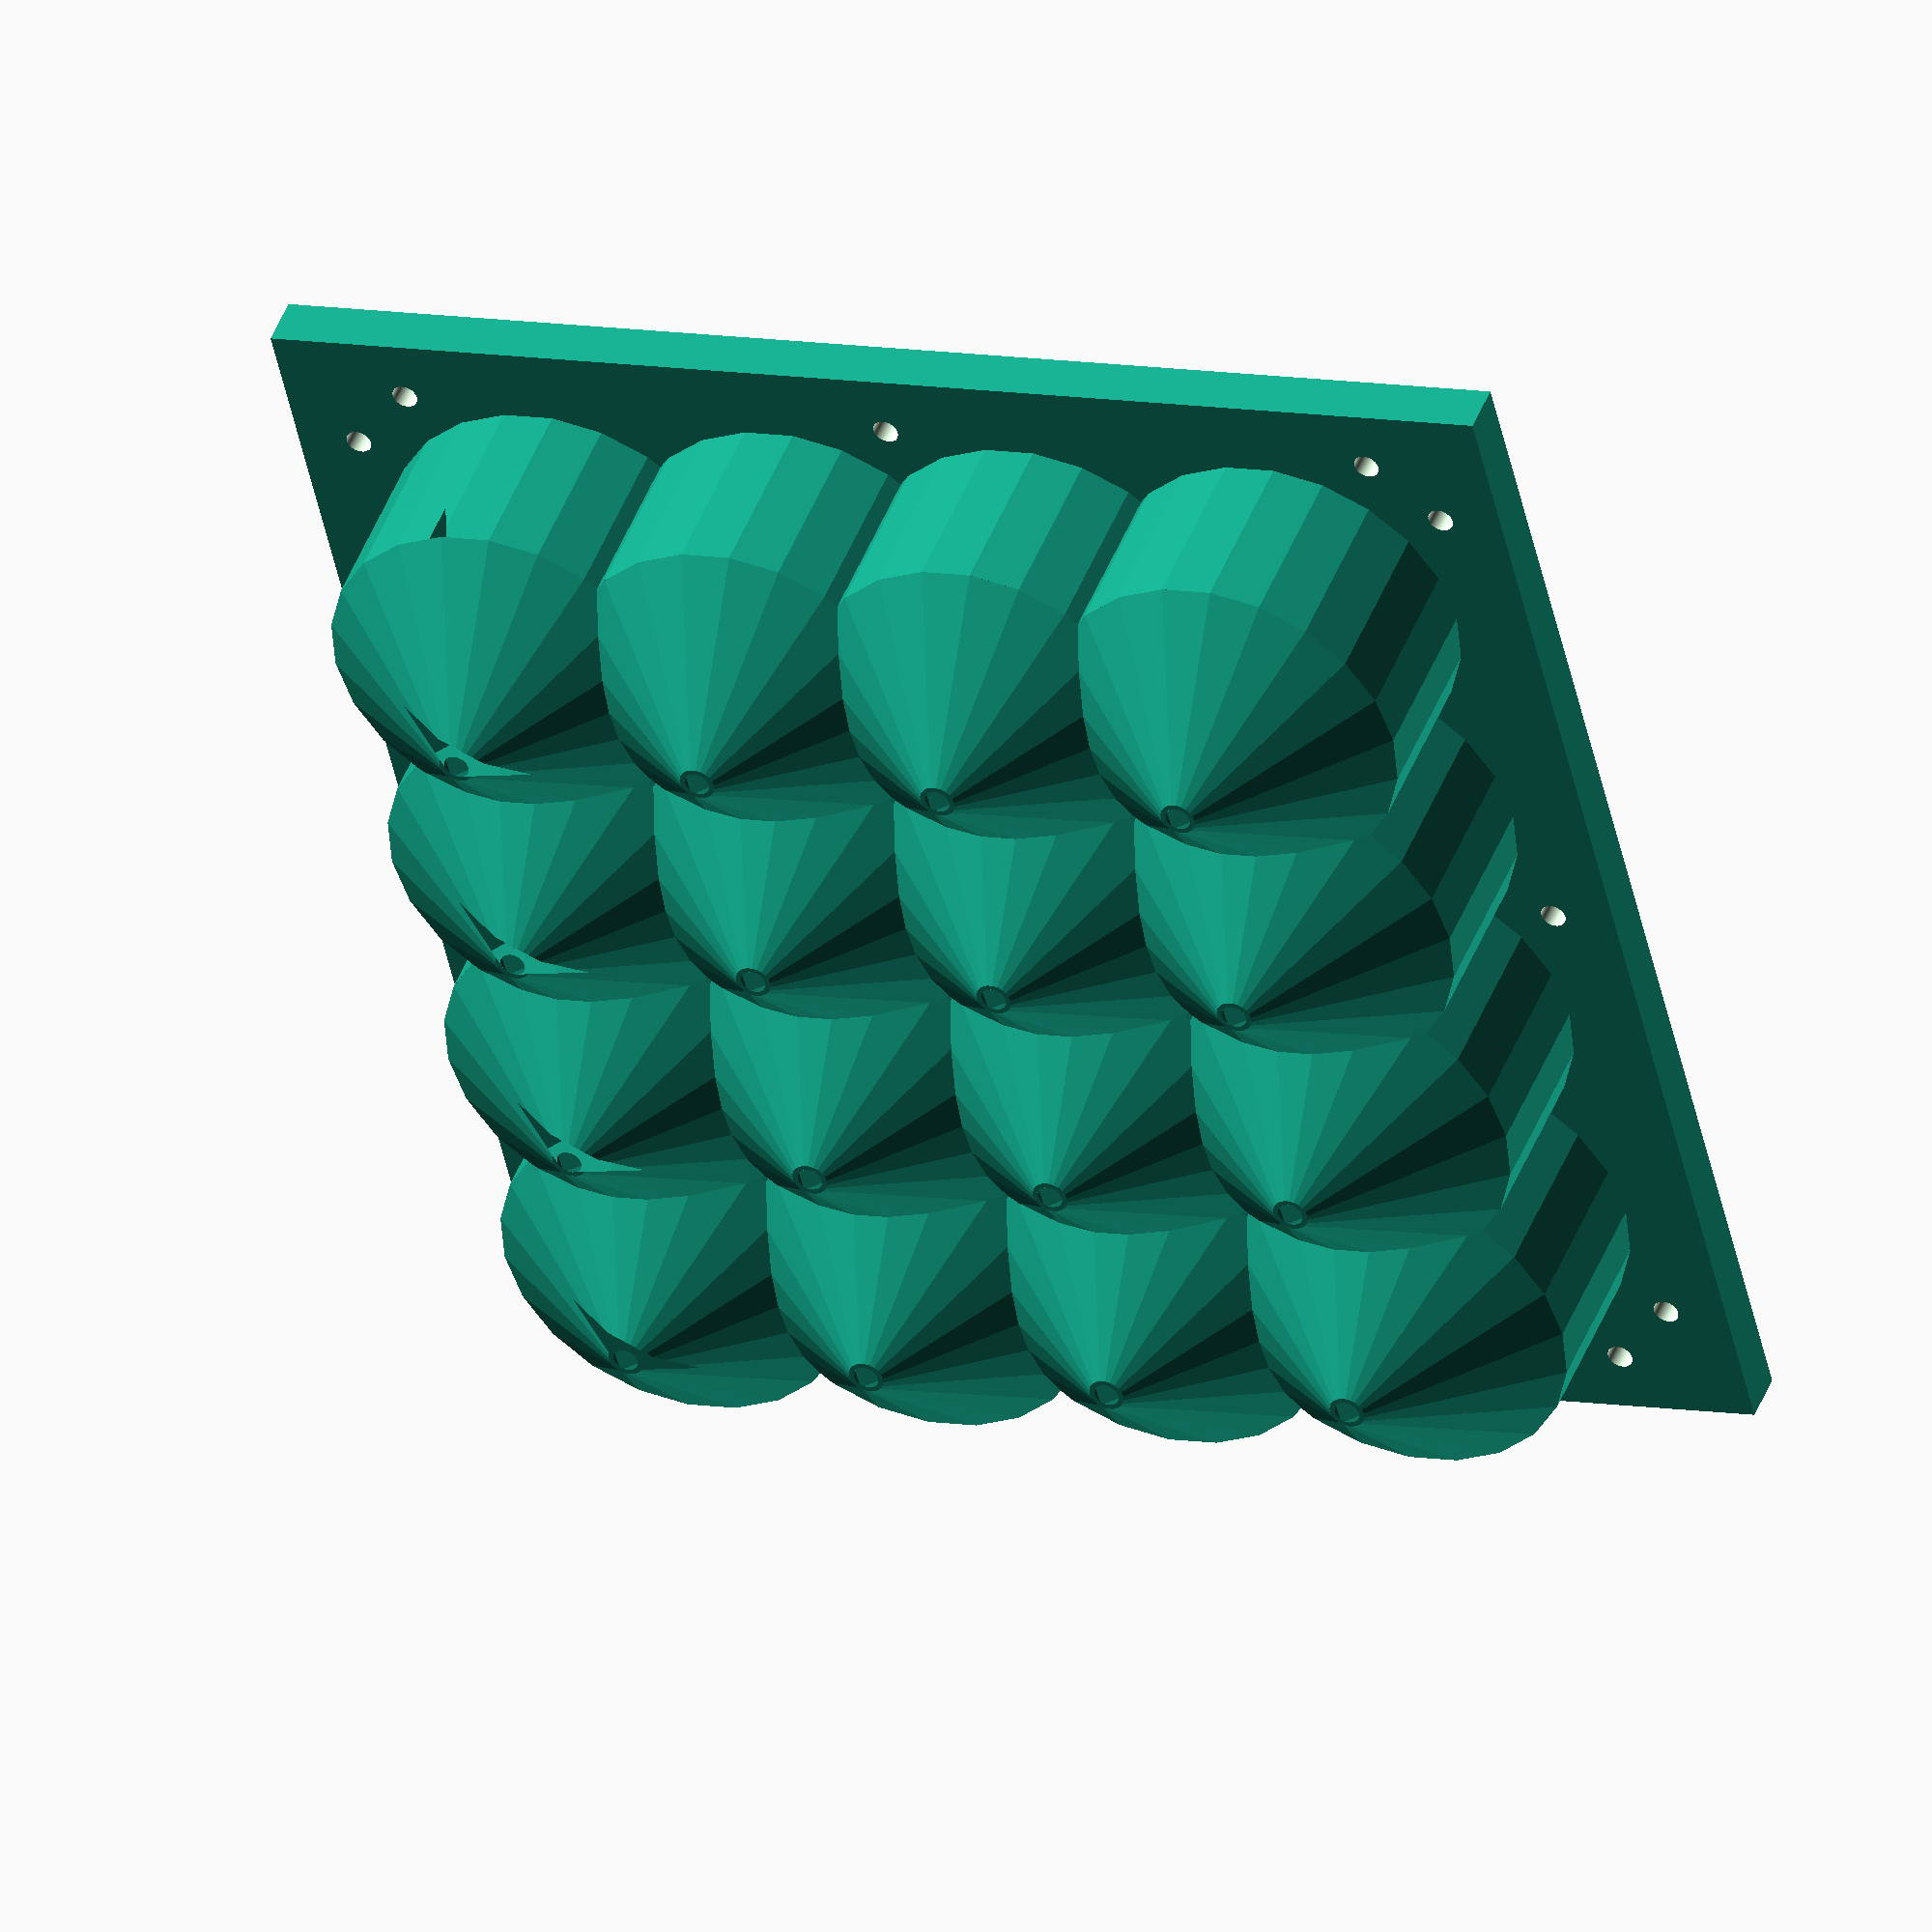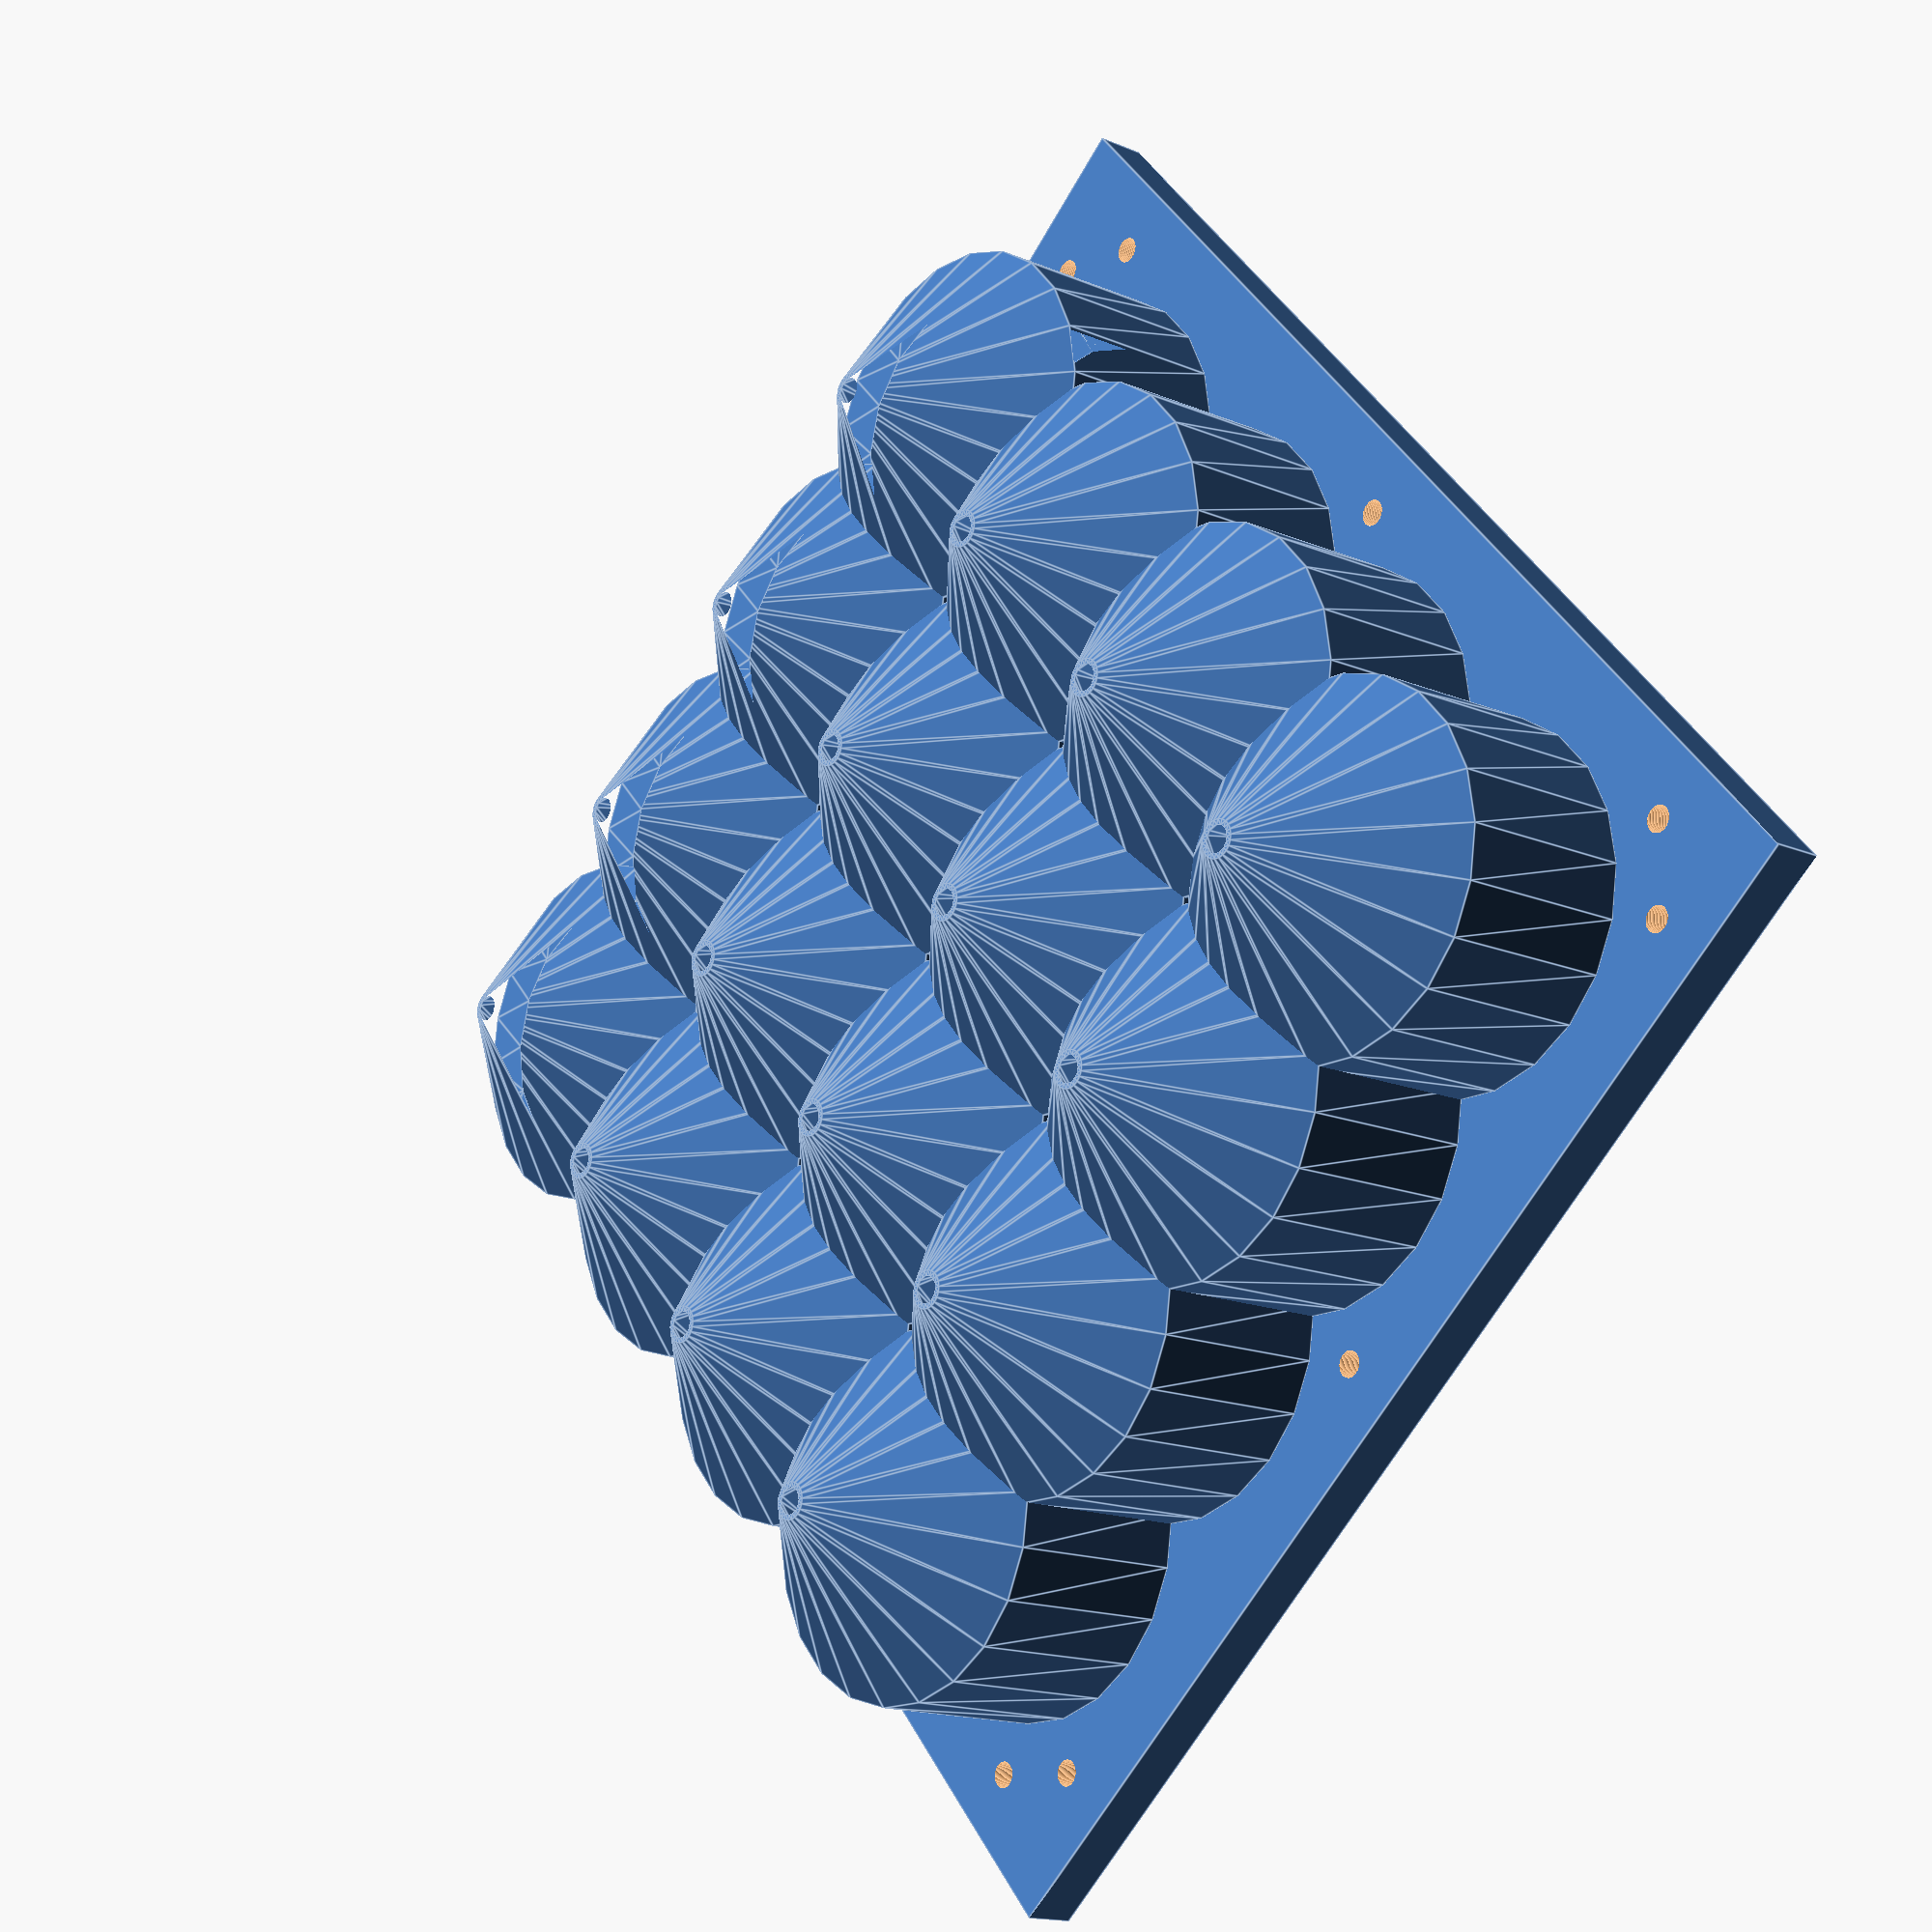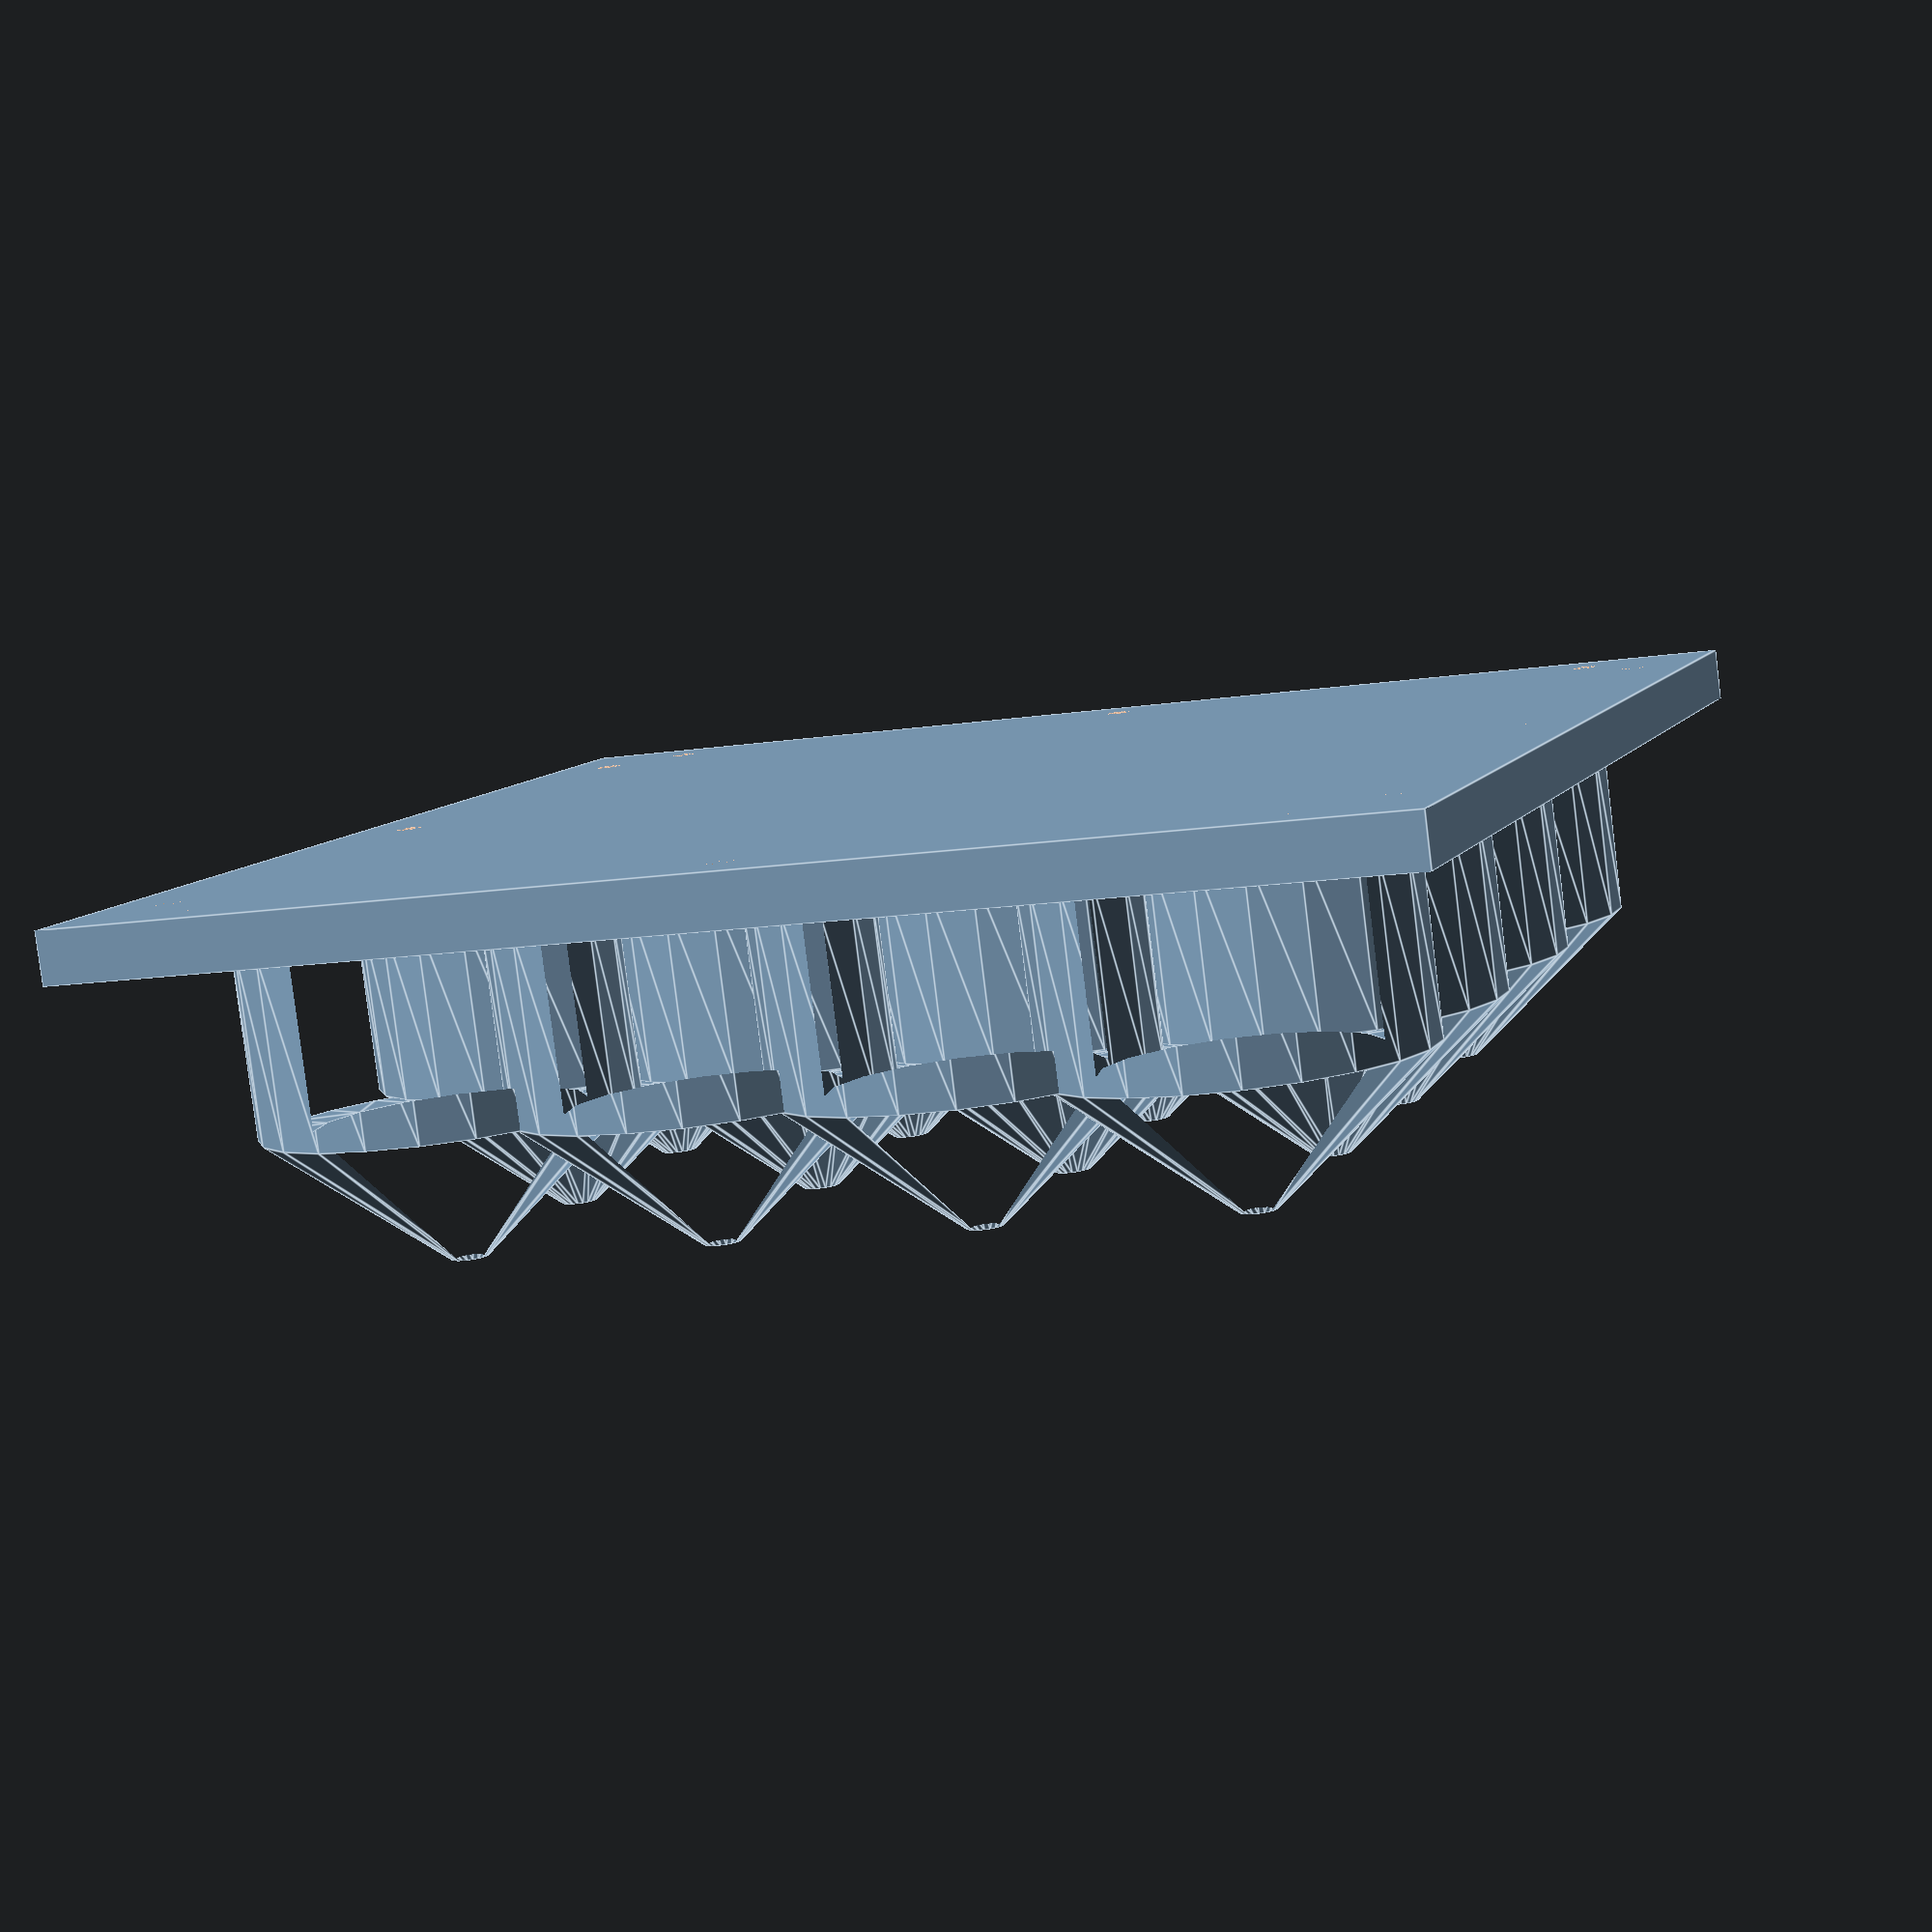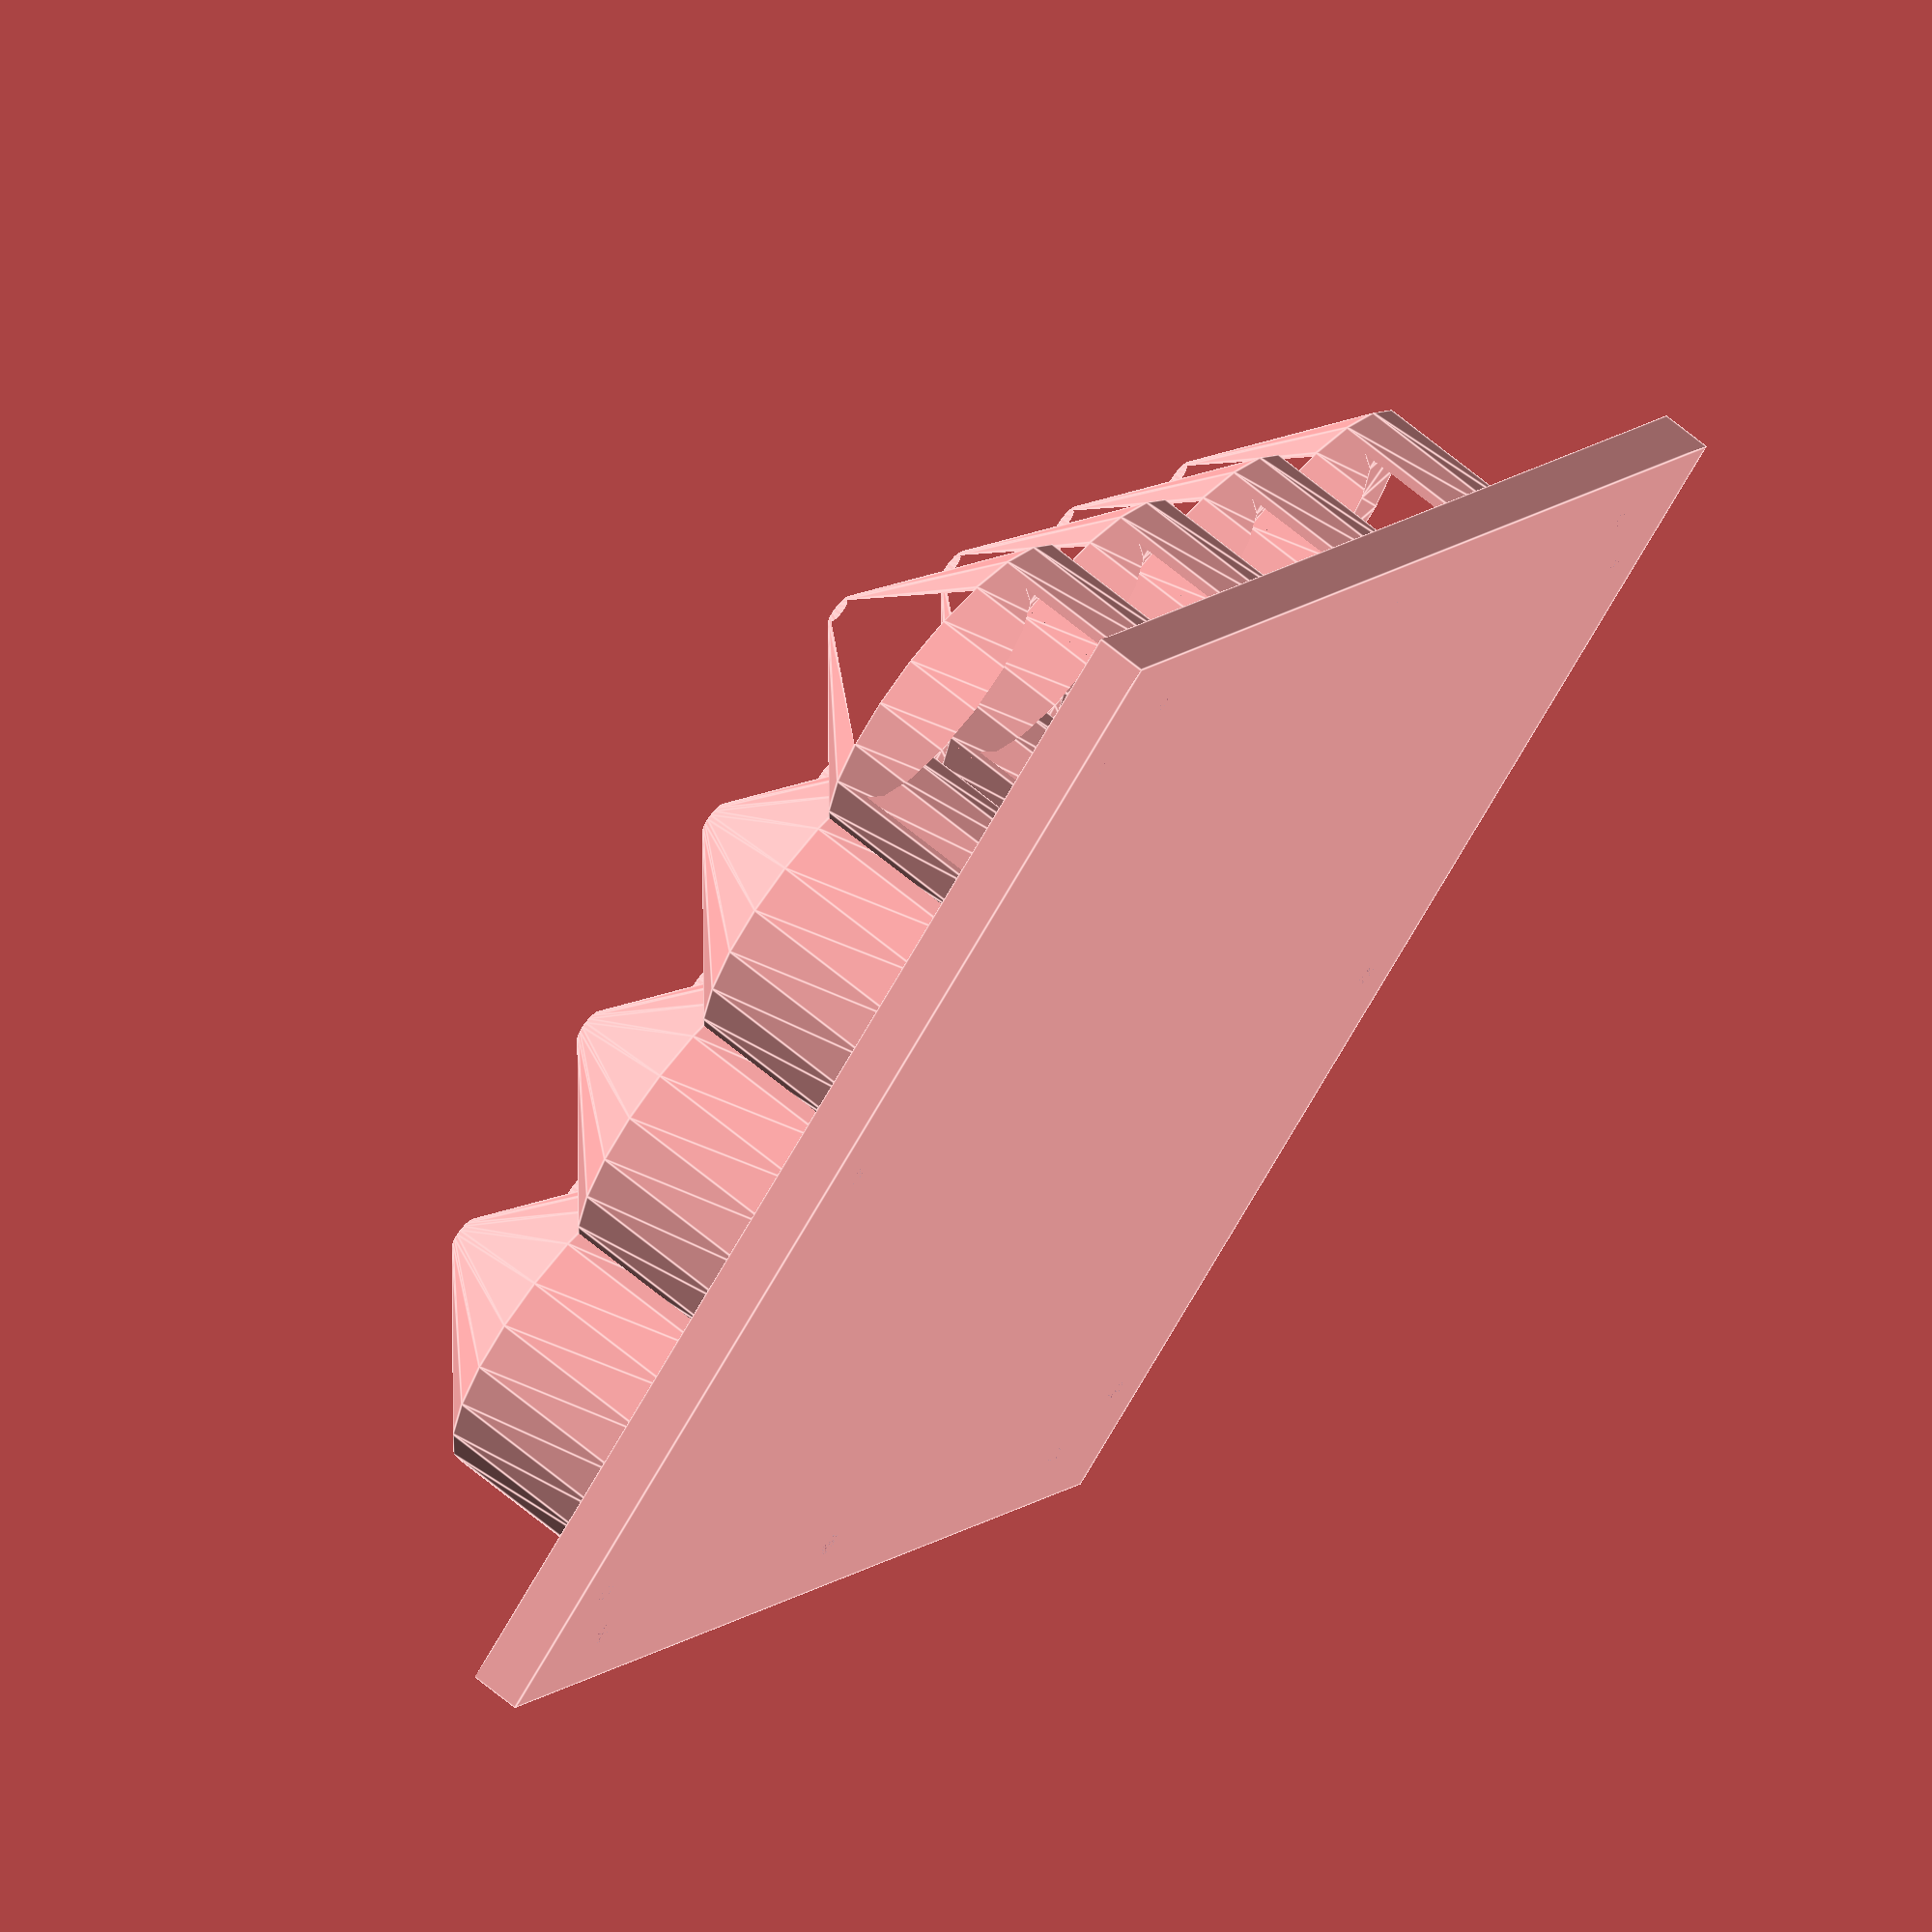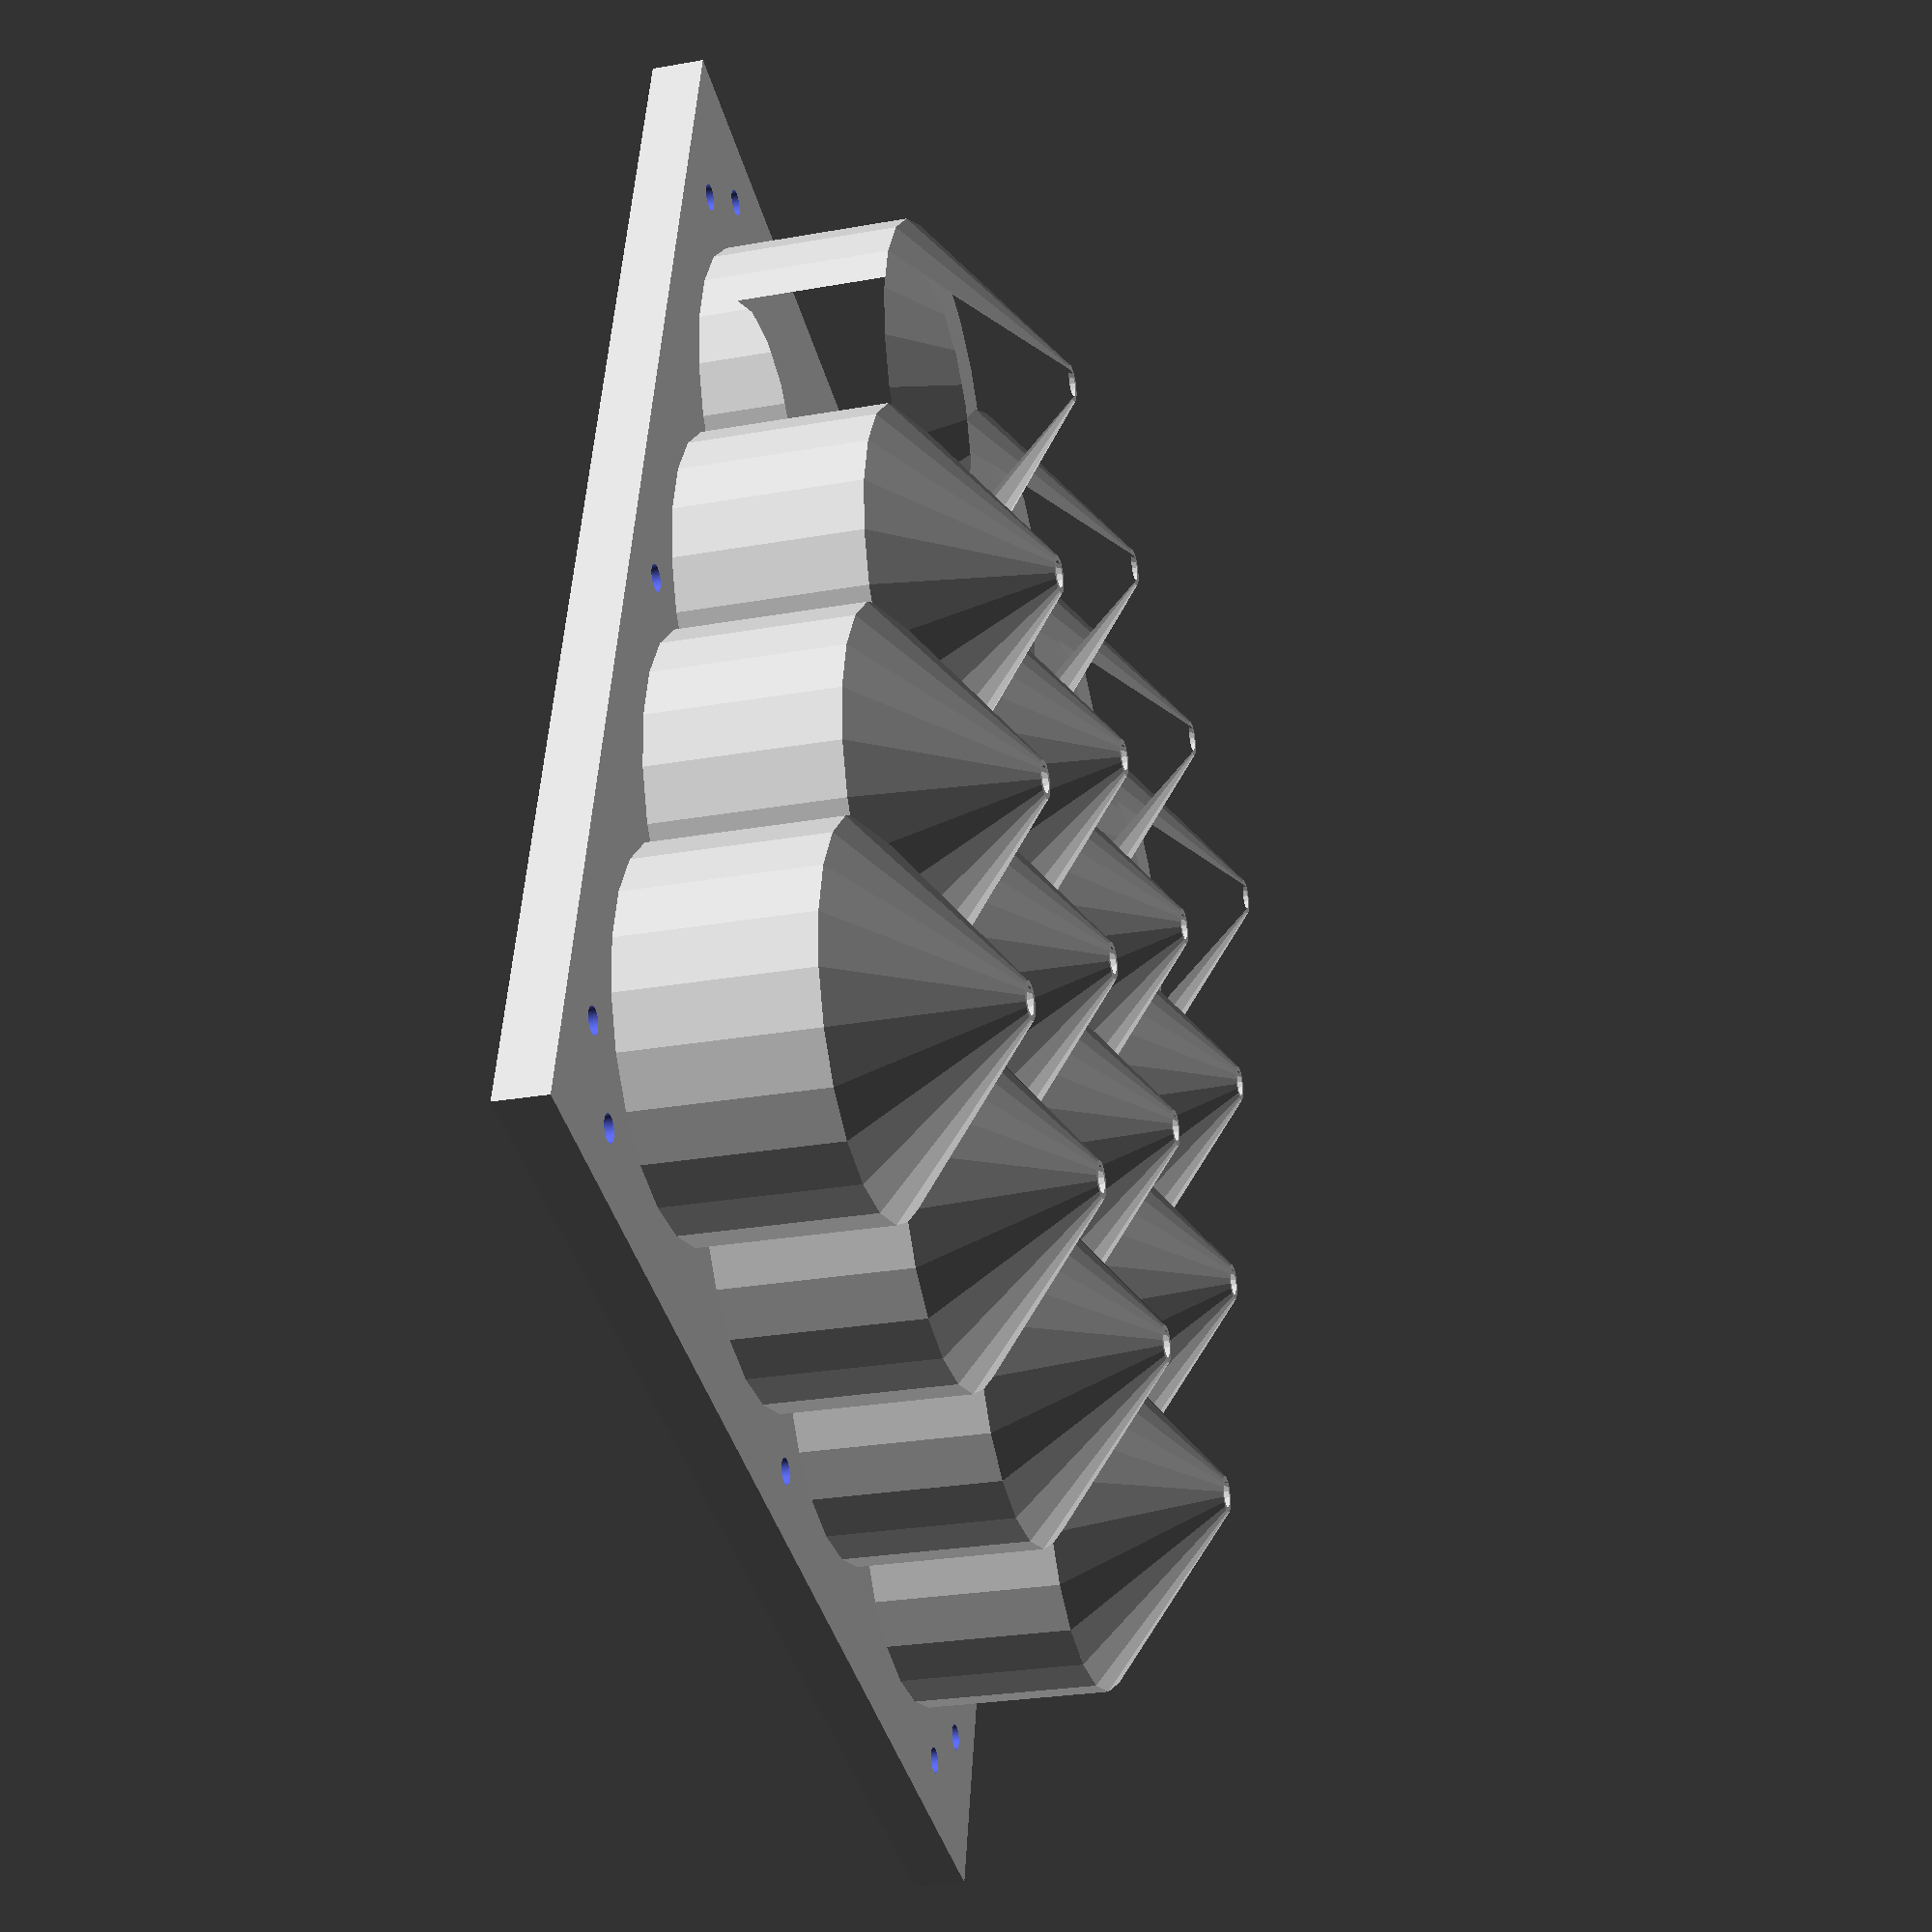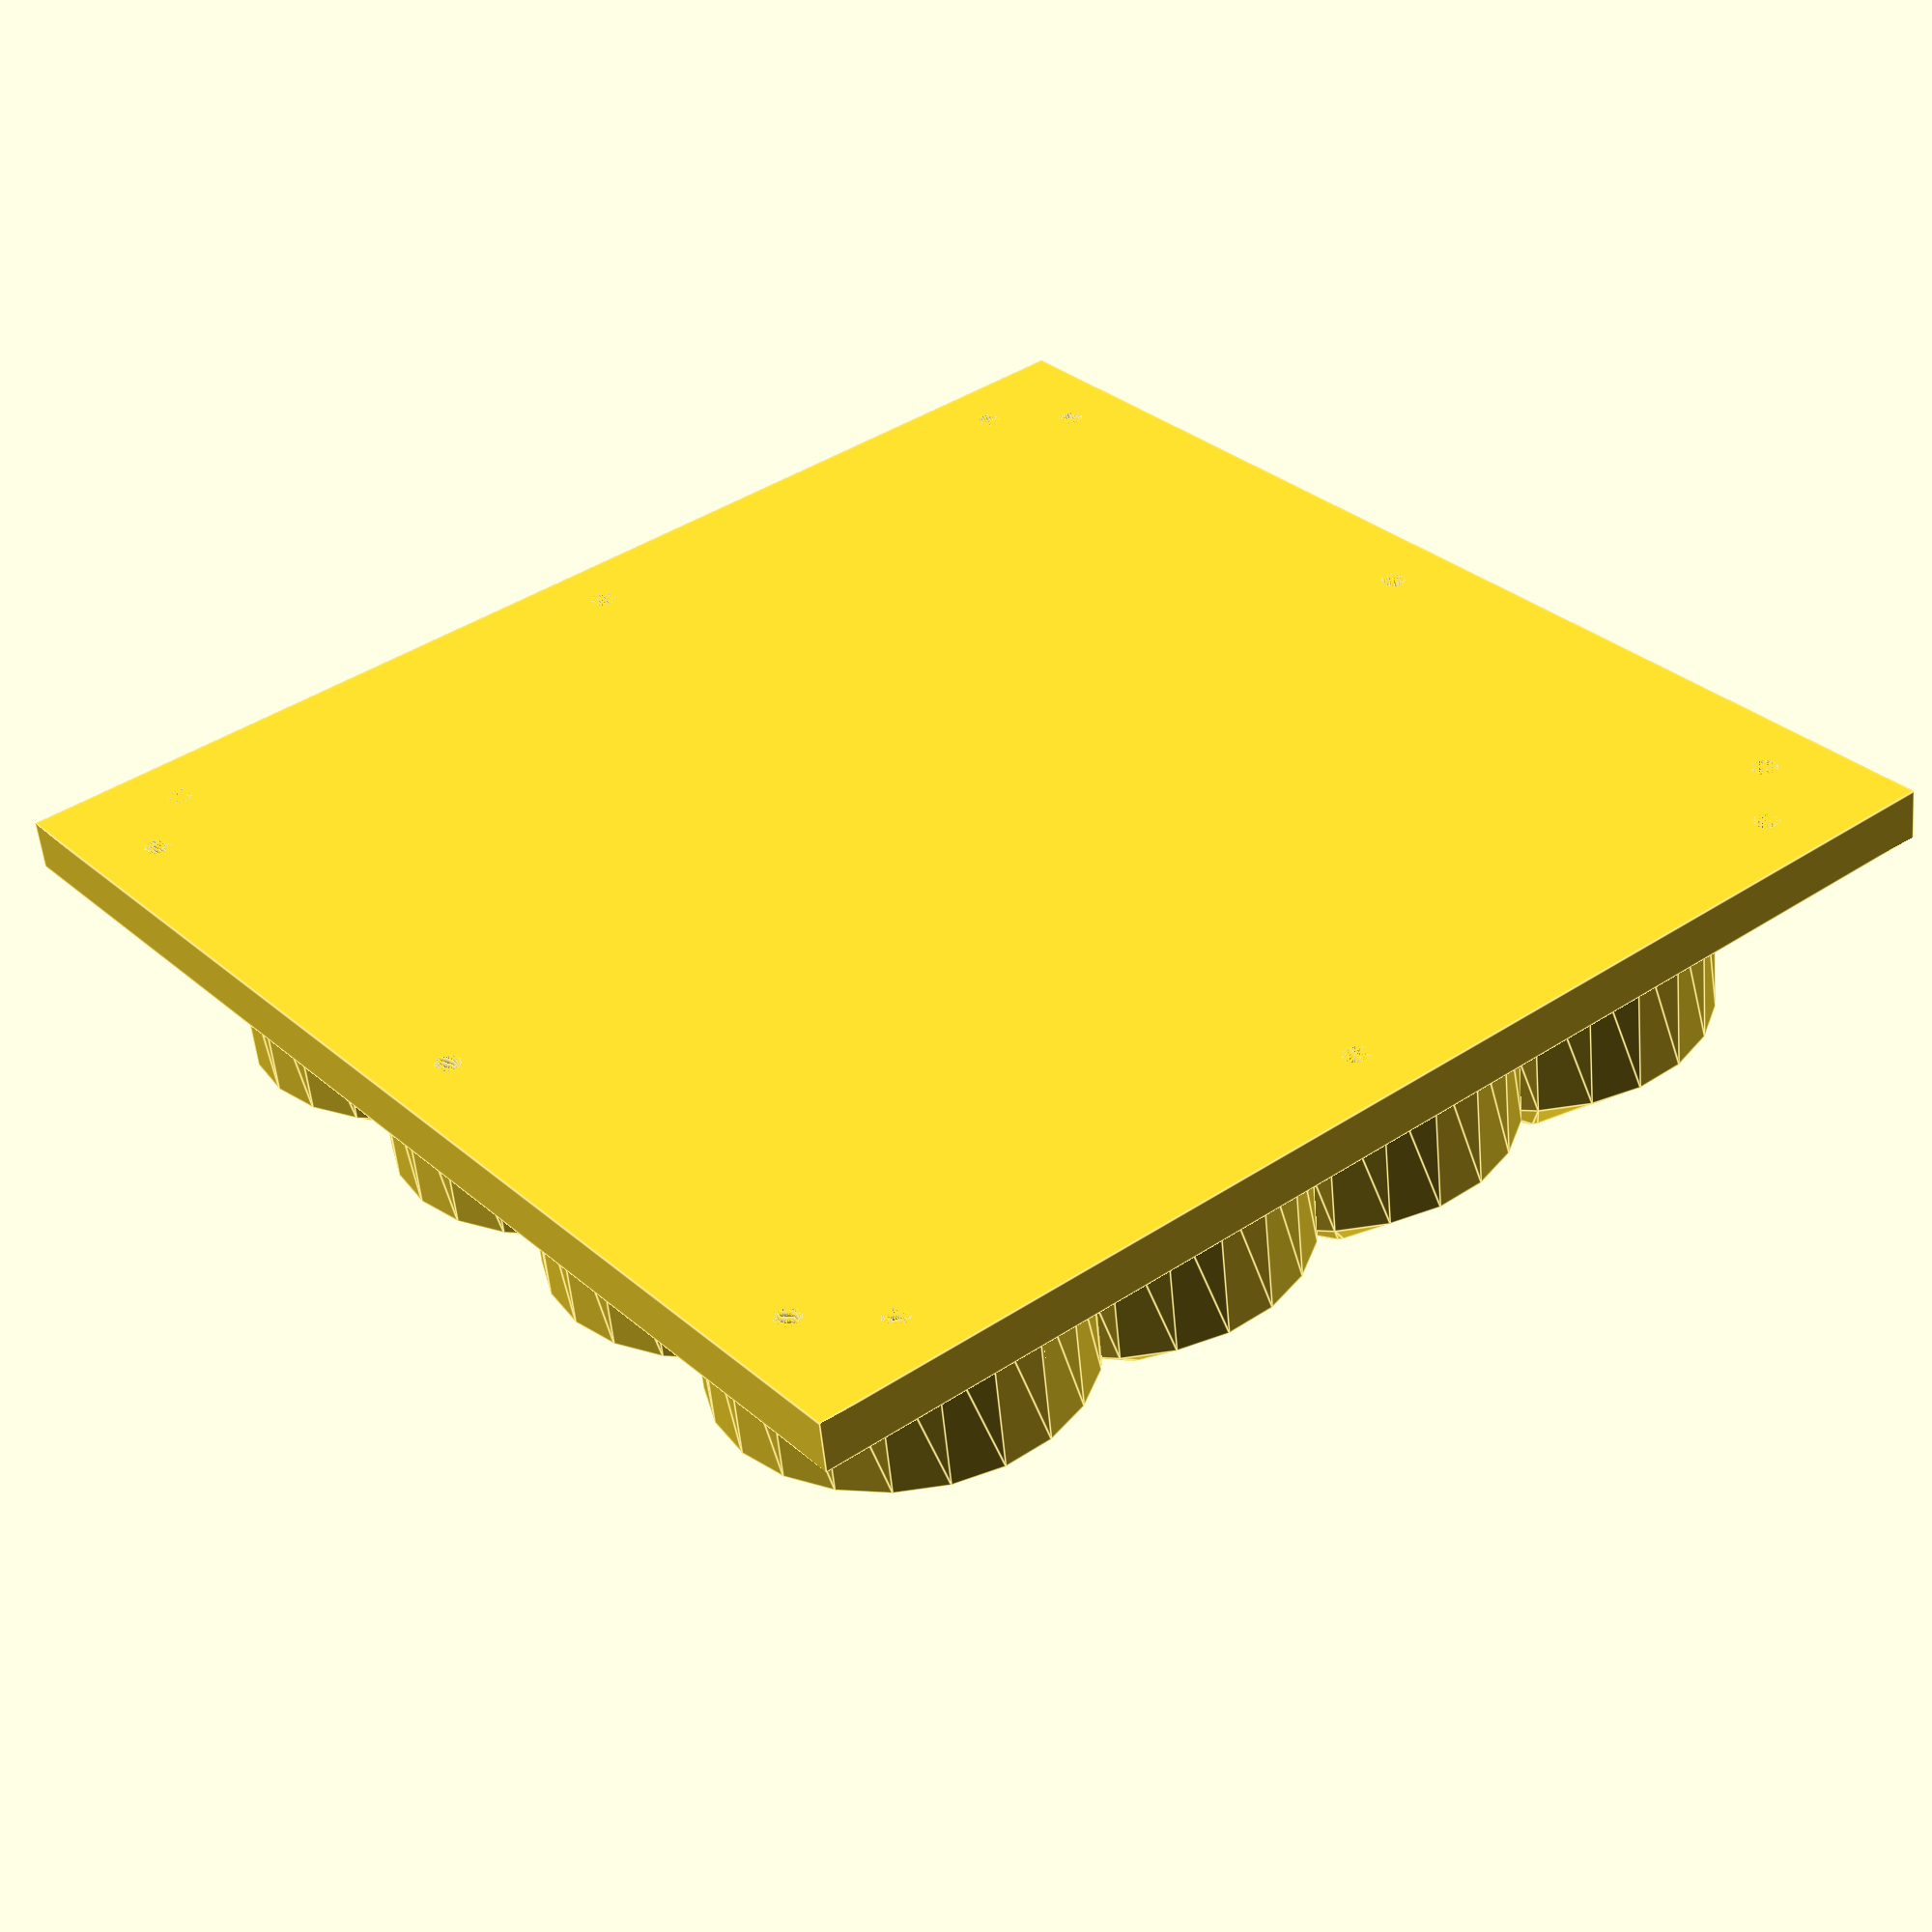
<openscad>
/* 
 * Spikes on rafts, with selectable spike type:
 * 
 * Cylindrical - Cylinder topped by point
 * Pyramidal   - Pyramid
 *
 * Holes around the border of the raft are optional, and can be used to connect rafts with rings.
 */

// Number of rafts
_RaftCount = 1;

// Space between rafts
_RaftSpaceX = 20;

// Raft height
_RaftHeight = 2.0; // [0 : 0.2 : 4.0]

// Border
_RaftBorder = 10;

// Holes in raft below spikes
_RaftHoles = false;

// Rows of spikes per raft
_SpikeCountY = 4;

// Columns of spikes per raft
_SpikeCountX = 4;

// Space between columns of spikes
_SpikeSpaceX = 10;

// Space between rows of spikes
_SpikeSpaceY = 10;

// Spike type
_SpikeType = "Cylinder"; // ["Cylinder", "Pyramid"]

/* [Cylindrical Spikes] */
// Spike radius
_CylSpikeRadius = 7;

// Spike cylinder height
_CylSpikeCylHeight = 7.1;

// Spike tip height
_CylSpikeTipHeight = 5.3;

// Spike wall thickness
_CylSpikeWall = 2;

/* [Pyramidal Spikes] */
// Spike base width/depth
_PyrBase = 14;

// Spike height
_PyrHeight = 35;

// Spike wall thickness
_PyrWall = 2;

/* [Border Holes] */

// Holes to connect borders
_BorderHoles = true;

// Hole diameter
_BorderHoleDiameter = 1;

// Hole inset from perimeter
_BorderHoleInset = 2.5;

// Hole inset from corner
_BorderCornerHoleInset = 5.0;

module __end_customization() {}

/* Pyramid points */
PyrPoints =
[
    [0, 0, 0],
    [1, 0, 0],
    [1, 1, 0],
    [0, 1, 0],
    [0.5, 0.5, 1]
];

/* Pyramid faces */
PyrFaces =
[
    [0, 1, 2, 3],
    [4, 1, 0],
    [4, 2, 1],
    [4, 3, 2],
    [4, 0, 3]
];

// Render one spike (cylinder or pyramid)
module Spike(SpikeType, SpikeRadius, SpikeCylHeight, SpikeTipHeight, SpikeWall, PyrBase, PyrHeight, PyrWall)
{
    if (SpikeType == "Cylinder")
    {
        CylSpike(SpikeRadius, SpikeCylHeight, SpikeTipHeight, SpikeWall);
    }
    else if (SpikeType == "Pyramid")
    {
        PyrSpike(PyrBase, PyrHeight, SpikeWall);
    }
    else
    {
        echo("Unknown spike type ", SpikeType);
    }
}

// Render one cylinder spike
module CylSpike(SpikeRadius, SpikeCylHeight, SpikeTipHeight, SpikeWall)
{
	{
		union()
		{
			// Cylinder
			linear_extrude(SpikeCylHeight)
			{
				difference()
				{
					circle(SpikeRadius);
					circle(SpikeRadius - SpikeWall);
				}
			}
			
			// Spike
			translate([0, 0, SpikeCylHeight])
			{
				linear_extrude(SpikeTipHeight, scale=0.1)
				{
					difference()
					{
						circle(SpikeRadius);
						circle(SpikeRadius - SpikeWall);
					}
				}
			}
		}
	}
}

// Render one pyramid spike
module PyrSpike(PyrBase, PyrHeight, PyrWall)
{
    {
        difference()
        {
            translate([-PyrBase/2, -PyrBase/2, 0])
            scale([PyrBase, PyrBase, PyrHeight])
            {
                polyhedron(points=PyrPoints, faces=PyrFaces);
            }
            
            translate([-(PyrBase - PyrWall) / 2, -(PyrBase - PyrWall) / 2, 0])
            {
                scale([PyrBase - PyrWall, PyrBase - PyrWall, PyrHeight - PyrWall])
                {
                    polyhedron(points=PyrPoints, faces=PyrFaces);
                }
            }            
        }
    }
}

// Render one  hole
module Hole(SpikeType, SpikeRadius, SpikeWall, PyrBase, PyrWall)
{
    if (SpikeType == "Cylinder")
    {
        circle(SpikeRadius - SpikeWall);
    }
    else if (SpikeType == "Pyramid")
    {
        translate([-(PyrBase - PyrWall) / 2, -(PyrBase - PyrWall) / 2])
        {
            square([PyrBase - PyrWall, PyrBase - PyrWall]);
        }
    }
    else
    {
        echo("Unknown spike type ", SpikeType);
    }
}

function RaftSizeX(BorderX, CountX, SpikeSpaceX) = BorderX + ((CountX - 1) * SpikeSpaceX) + BorderX;
function RaftSizeY(BorderY, CountY, SpikeSpaceY) = BorderY + ((CountY - 1) * SpikeSpaceY) + BorderY;

// Render a raft with a grid of spikes
module Raft(CountX, CountY, SpikeSpaceX, SpikeSpaceY, BorderX, BorderY, RaftHeight, RaftHoles, SpikeType, SpikeRadius, SpikeCylHeight, SpikeTipHeight, SpikeWall,
    PyrBase, PyrHeight, PyrWall)
{
	// Compute size of raft
	RaftX = RaftSizeX(BorderX, CountX, SpikeSpaceX);
	RaftY = RaftSizeY(BorderY, CountY, SpikeSpaceY);
	
	// Raft with holes cut out for spikes
	difference()
	{
		cube([RaftX, RaftY, RaftHeight]);
		
		if (RaftHoles)
		{
			for (x = [0 : CountX -1])
			{
				for (y = [0 : CountY - 1])
				{
					SpikeX = BorderX + (x * SpikeSpaceX);
					SpikeY = BorderY + (y * SpikeSpaceY);
					translate([SpikeX, SpikeY, 0])
					{
						linear_extrude(RaftHeight)
						{
                            Hole(SpikeType, SpikeRadius, SpikeWall, PyrBase, PyrWall);
						}
					}
				}
			}
		}
	}
	
	// Grid of spikes
	for (x = [0 : CountX -1])
	{
		for (y = [0 : CountY - 1])
		{
			SpikeX = BorderX + (x * SpikeSpaceX);
			SpikeY = BorderY + (y * SpikeSpaceY);
			translate([SpikeX, SpikeY, RaftHeight])
			{
				Spike(SpikeType, SpikeRadius, SpikeCylHeight, SpikeTipHeight, SpikeWall, PyrBase, PyrHeight, PyrWall);
			}
		}
	}
}

// Render edge holes (intended to be used as antimatter)
module Holes(CountX, CountY, SpikeSpaceX, SpikeSpaceY, RaftHeight, BorderX, BorderY, BorderHoles, BorderHoleDiameter, BorderHoleInset,BorderCornerHoleInset)
{
	// Compute size of raft
	RaftX = RaftSizeX(BorderX, CountX, SpikeSpaceX);
	RaftY = RaftSizeY(BorderY, CountY, SpikeSpaceY);
	
	// Drill holes - bottom left
	translate([BorderCornerHoleInset, BorderHoleInset, 0]) cylinder(99, d=BorderHoleDiameter, $fn=99);
	translate([BorderHoleInset, BorderCornerHoleInset, 0]) cylinder(99, d=BorderHoleDiameter, $fn=99);	

	// Drill holes - top left
	translate([BorderCornerHoleInset, RaftY - BorderHoleInset, 0]) cylinder(99, d=BorderHoleDiameter, $fn=99);	
	translate([BorderHoleInset, RaftY - BorderCornerHoleInset, 0]) cylinder(99, d=BorderHoleDiameter, $fn=99);		
	
	// Drill holes - bottom left
	translate([RaftX - BorderCornerHoleInset, BorderHoleInset, 0]) cylinder(99, d=BorderHoleDiameter, $fn=99);
	translate([RaftX - BorderHoleInset, BorderCornerHoleInset, 0]) cylinder(99, d=BorderHoleDiameter, $fn=99);
	
	// Drill holes - top right
	translate([RaftX - BorderCornerHoleInset, RaftY - BorderHoleInset, 0]) cylinder(99, d=BorderHoleDiameter, $fn=99);
	translate([RaftX - BorderHoleInset, RaftY - BorderCornerHoleInset, 0]) cylinder(99, d=BorderHoleDiameter, $fn=99);
	
	// Drill holes - bottom and top edges
	translate([RaftX / 2, BorderHoleInset, 0]) cylinder(99, d=BorderHoleDiameter, $fn=99);
	translate([RaftX / 2, RaftY - BorderHoleInset, 0]) cylinder(99, d=BorderHoleDiameter, $fn=99);
	
	// Drill holes - left and right edges
	translate([BorderHoleInset, RaftY / 2, 0]) cylinder(99, d=BorderHoleDiameter, $fn=99);	
	translate([RaftX - BorderHoleInset, RaftY / 2, 0]) cylinder(99, d=BorderHoleDiameter, $fn=99);
}

// Render a raft, with optional edge holes
module FullRaft(CountX, CountY, SpikeSpaceX, SpikeSpaceY, BorderX, BorderY, RaftHeight, RaftHoles, SpikeType, SpikeRadius, SpikeCylHeight, SpikeTipHeight, SpikeWall, PyrBase, PyrHeight, PyrWall, BorderHoles, BorderHoleDiameter, BorderHoleInset, BorderCornerHoleInset)
{
	if (BorderHoles)
	{
		difference()
		{
			// Matter
			Raft(CountX, CountY, SpikeSpaceX, SpikeSpaceY, BorderX, BorderY, RaftHeight, RaftHoles, SpikeType, SpikeRadius, SpikeCylHeight, SpikeTipHeight, SpikeWall, PyrBase, PyrHeight, PyrWall);
			
			// Antimatter
			Holes(CountX, CountY, SpikeSpaceX, SpikeSpaceY, RaftHeight, BorderX, BorderY, BorderHoles, BorderHoleDiameter, BorderHoleInset,_BorderCornerHoleInset);
		}
	}
	else
	{
		Raft(CountX, CountY, SpikeSpaceX, SpikeSpaceY, BorderX, BorderY, RaftHeight, RaftHoles, SpikeType, SpikeRadius, SpikeCylHeight, SpikeTipHeight, SpikeWall, PyrBase, PyrHeight, PyrWall);
	}
}

// Render all of the rafts
for (r = [0 : _RaftCount - 1])
{
	RaftX = r * RaftSizeX(_RaftBorder, _SpikeCountX, _SpikeSpaceX) + (r * _RaftSpaceX);
	RaftY = 0;

	translate([RaftX, RaftY, 0])
	{
		FullRaft(_SpikeCountX, _SpikeCountY, _SpikeSpaceX, _SpikeSpaceY, 
                 _RaftBorder, _RaftBorder, _RaftHeight, _RaftHoles, 
                 _SpikeType, _CylSpikeRadius, _CylSpikeCylHeight, _CylSpikeTipHeight, _CylSpikeWall,
                 _PyrBase, _PyrHeight, _PyrWall, _BorderHoles, _BorderHoleDiameter, _BorderHoleInset, _BorderCornerHoleInset);
	}
}


</openscad>
<views>
elev=315.9 azim=346.8 roll=19.9 proj=o view=wireframe
elev=196.0 azim=228.9 roll=131.1 proj=p view=edges
elev=262.7 azim=70.8 roll=352.9 proj=p view=edges
elev=113.8 azim=222.1 roll=50.0 proj=o view=edges
elev=27.1 azim=103.2 roll=285.4 proj=p view=solid
elev=55.4 azim=218.6 roll=185.3 proj=p view=edges
</views>
